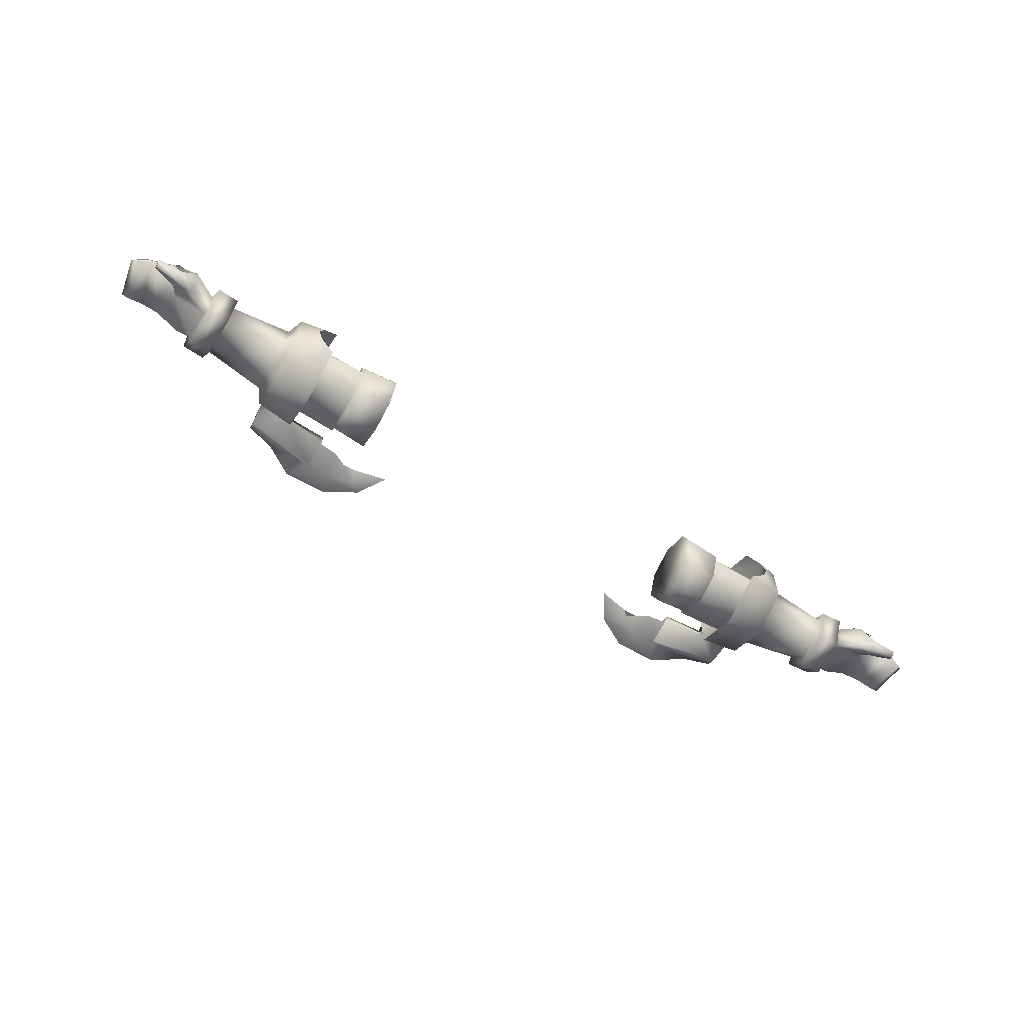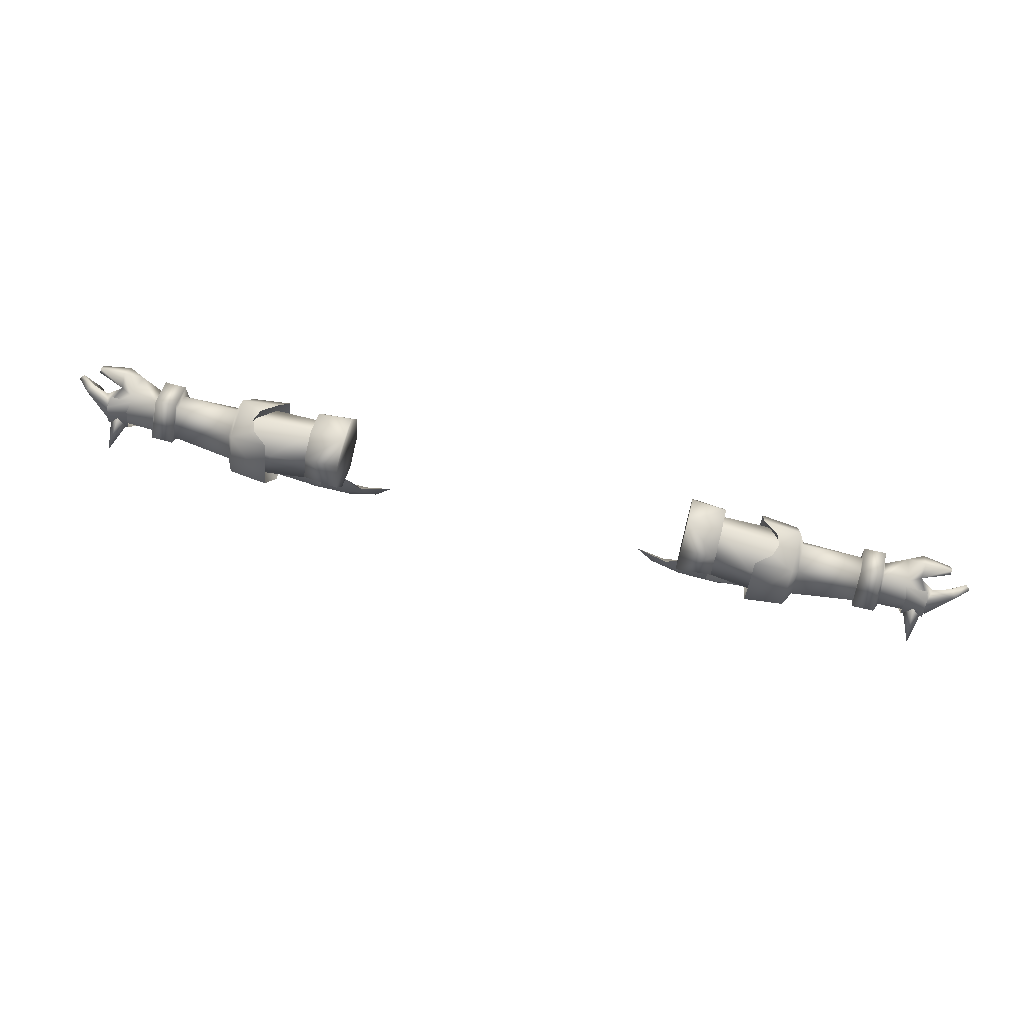
<metadata>
{"format":"obj","ext":"obj","renderer":"f3d","projection":"perspective","resolution":1024,"background":"white","views":[{"elev":-61.9,"azim":-30.7,"up":"+Y"},{"elev":70.1,"azim":-165.7,"up":"+Z"}]}
</metadata>
<code>
g mesh00
v -84.87 23.16 -5.057
v -82.03 26.63 -0.463
v -80.58 24.69 -5.654
v -72.81 18.99 0.7095
v -72.78 22.83 2.761
v -76.42 18.26 3.887
v -77.14 23.04 5.485
v -73.21 26.43 -1.9
v -73.41 22.45 -6.684
v -80.58 24.69 -5.654
v -80.58 24.69 -5.654
v -82.03 26.63 -0.463
v -73.21 26.43 -1.9
v -81.36 25.5 3.853
v -72.78 22.83 2.761
v -77.14 23.04 5.485
v -76.42 18.26 3.887
v -80.33 18.34 3.131
v -72.81 18.99 0.7095
v -78.78 21.63 -0.2808
v -73.25 18.79 -4.928
v -75.76 20.63 -5.913
v -73.41 22.45 -6.684
v -80.27 22.66 -5.365
v -80.58 24.69 -5.654
f 1 2 3
f 4 5 6
f 6 5 7
f 8 9 10
f 11 12 13
f 13 12 14
f 13 14 15
f 15 14 16
f 17 18 19
f 19 18 20
f 19 20 21
f 21 20 22
f 21 22 23
f 23 22 24
f 23 24 25
v -48.95 16.72 -0.8053
v -40.12 16.57 -3.731
v -40.09 17.28 0.4887
v -55.89 20.11 -6.345
v -48.95 16.72 -0.8053
v -55.84 17.69 -0.8124
v -40.04 20.97 4.371
v -48.95 16.72 -0.8053
v -40.09 17.28 0.4887
v -40.12 16.57 -3.731
v -48.95 16.72 -0.8053
v -40.69 18.4 -8.325
v -48.65 28.92 -3.686
v -40.76 23.34 -7.845
v -52.15 23.49 -7.531
v -52.08 18.76 -7.888
v -52.71 18.89 -7.88
v -52.78 23.52 -7.515
v -55.84 17.69 -0.8124
v -48.95 16.72 -0.8053
v -51.95 21.27 4.103
v -40.04 20.97 4.371
v -47.83 27.32 1.839
v -40.61 26.38 0.5616
v -40.62 27.61 -4.638
v -40.76 23.34 -7.845
v -52.08 18.76 -7.888
v -48.95 16.72 -0.8053
v -52.71 18.89 -7.88
v -55.89 20.11 -6.345
v -52.78 23.52 -7.515
v -55.93 23.66 -6.293
v -48.65 28.92 -3.686
v -55.83 28.05 -1.651
v -47.83 27.32 1.839
v -55.83 26.58 2.042
v -51.95 21.27 4.103
f 26 27 28
f 29 30 31
f 32 33 34
f 35 36 37
f 38 39 40
f 40 39 41
f 41 42 40
f 40 42 43
f 40 43 38
f 44 45 46
f 46 45 47
f 46 47 48
f 48 47 49
f 48 49 38
f 38 49 50
f 38 50 39
f 51 37 52
f 52 37 53
f 52 53 54
f 54 53 55
f 54 55 56
f 56 55 57
f 56 57 58
f 58 57 59
f 58 59 60
f 60 59 61
f 60 61 62
v -51.95 21.27 4.103
v -55.87 21.69 2.787
v -55.84 17.69 -0.8124
v -55.12 22.7 -2.728
v -51.9 22.7 7.03
v -51.13 20.49 6.88
v -48.26 13.88 -2.71
v -48.26 18.29 6.281
v -56.76 28.19 -2.699
v -56.76 25.44 -8.232
v -68.47 26.78 -2.171
v -73.1 22.43 -8.942
v -73.41 22.45 -6.684
v -73.21 26.43 -1.9
v -68.61 18.65 -4.362
v -68.76 22.43 -7.389
v -56.76 19.96 -8.232
v -68.27 17.49 1.989
v -72.18 22.71 4.85
v -72.33 17.49 2.204
v -55.49 18.7 -10.55
v -48.26 27.11 -11.37
v -48.26 18.29 -11.37
v -55.83 26.58 2.042
v -48.41 22.03 -12.65
v -40.72 22.03 -13.14
v -48.41 23.66 -12.65
v -40.72 23.79 -13.12
v -48.41 22.03 -12.65
v -48.48 21.18 -11.15
v -54.83 22.59 -10.63
v -54.29 24 -16.34
v -53.98 22.79 -12.47
v -41.31 23.88 -18.85
v -37.1 22.46 -14.36
v -36.56 23.72 -19.57
v -40.72 22.03 -13.14
v -40.71 21.39 -18.68
v -40.72 23.79 -13.12
v -40.71 24.19 -18.68
v -31.26 23.31 -18.14
v -29.21 22.52 -19.84
v -48.26 27.11 -11.37
v -48.26 31.52 -2.71
v -51.13 24.91 6.88
v -48.26 27.11 6.281
v -48.26 18.29 -11.37
v -55.49 18.7 5.456
v -55.49 14.7 -2.699
v -48.26 18.29 6.281
v -48.26 13.88 -2.71
v -55.49 26.7 -10.55
v -55.49 18.7 5.456
v -56.81 17.38 -2.664
v -56.76 19.96 2.772
v -68.4 18.79 0.2994
v -55.49 26.7 5.456
v -55.49 30.7 -2.699
v -56.76 25.44 2.772
v -72.83 17.22 -5.192
v -72.83 17.22 -5.192
v -68.85 22.41 -9.183
v -68.65 17.19 -5.395
v -48.41 23.66 -12.65
v -48.48 24.5 -11.15
v -48.41 22.03 -12.65
v -48.48 21.18 -11.15
v -48.26 31.52 -2.71
v -55.49 26.7 5.456
v -48.26 27.11 6.281
v -48.48 24.5 -11.15
v -48.41 23.66 -12.65
v -36.56 21.62 -19.57
v -53.98 22.79 -12.47
v -41.31 21.41 -18.85
v -54.29 21.57 -16.34
v -29.21 22.52 -19.84
v -31.26 22.06 -18.14
v -25.78 22.53 -14.41
v -51.13 20.49 6.88
v -55.49 18.7 5.456
v -51.9 22.7 7.03
v -55.49 26.7 5.456
v -51.13 24.91 6.88
v -40.72 23.79 -13.12
v -40.71 24.19 -18.68
v -54.29 24 -16.34
v -54.29 21.57 -16.34
v -40.71 21.39 -18.68
v -40.72 22.03 -13.14
v -48.26 13.88 -2.71
v -55.49 14.7 -2.699
v -56.81 17.38 -2.664
v -32.08 23.31 -16.12
v -34.59 22.48 -15.73
v -37.1 22.46 -14.36
v -34.59 22.48 -15.73
v -32.08 23.31 -16.12
v -25.78 22.53 -14.41
v -68.26 22.74 2.811
v -68.47 27.99 -2.151
v -68.15 22.73 4.572
v -72.61 28 -1.869
v -68.4 18.79 0.2994
v -68.27 17.49 1.989
v -72.33 17.49 2.204
v -72.83 17.22 -5.192
v -55.49 26.7 -10.55
v -68.85 22.41 -9.183
v -72.78 22.83 2.761
v -72.81 18.99 0.7095
v -73.25 18.79 -4.928
v -35.22 22.51 -23.28
v -43.38 22.59 -23.41
v -49.13 22.58 -19.57
v -54.3 22.59 -18.01
v -43.38 22.59 -23.41
v -35.22 22.51 -23.28
f 63 64 65
f 66 67 68
f 69 68 70
f 71 72 73
f 74 75 76
f 77 78 79
f 80 81 82
f 83 84 85
f 64 63 86
f 87 88 89
f 89 88 90
f 91 92 93
f 94 95 96
f 96 95 97
f 96 97 98
f 99 100 101
f 101 100 102
f 98 103 104
f 105 106 66
f 67 66 107
f 107 66 106
f 107 106 108
f 68 69 66
f 66 69 109
f 66 109 105
f 110 111 112
f 112 111 113
f 72 71 114
f 111 115 116
f 116 115 117
f 116 117 118
f 119 120 121
f 75 74 122
f 123 74 124
f 78 77 124
f 124 77 125
f 124 125 123
f 126 127 128
f 128 127 129
f 84 120 130
f 130 120 131
f 130 131 132
f 93 133 134
f 135 136 137
f 137 136 138
f 135 139 140
f 140 139 141
f 112 142 143
f 143 142 144
f 143 144 145
f 145 144 146
f 145 146 132
f 147 148 134
f 134 148 149
f 134 149 93
f 93 149 150
f 93 150 91
f 91 150 151
f 91 151 152
f 85 153 83
f 83 153 154
f 83 154 79
f 79 154 155
f 79 155 77
f 141 156 140
f 140 156 157
f 140 157 135
f 135 157 158
f 135 158 136
f 97 159 98
f 98 159 160
f 98 160 103
f 103 160 161
f 103 161 104
f 84 114 120
f 120 114 71
f 120 71 121
f 121 71 73
f 121 73 162
f 162 73 163
f 162 163 164
f 164 163 165
f 164 165 81
f 155 166 77
f 77 166 167
f 77 167 125
f 125 167 168
f 125 168 169
f 81 80 164
f 164 80 118
f 164 118 162
f 162 118 117
f 162 117 121
f 121 117 115
f 121 115 119
f 84 83 170
f 170 83 79
f 170 79 72
f 72 79 78
f 72 78 73
f 73 78 171
f 73 171 163
f 163 171 74
f 163 74 165
f 165 74 76
f 165 76 81
f 81 76 172
f 81 172 82
f 82 172 173
f 82 173 122
f 122 173 174
f 122 174 75
f 104 175 98
f 98 175 176
f 98 176 96
f 96 176 177
f 96 177 94
f 94 177 178
f 94 178 138
f 138 178 177
f 138 177 137
f 137 177 179
f 137 179 135
f 135 179 180
f 135 180 139
v 81.36 25.5 3.853
v 72.78 22.83 2.761
v 77.14 23.04 5.485
v 72.81 18.99 0.7095
v 76.42 18.26 3.887
v 72.78 22.83 2.761
v 77.14 23.04 5.485
v 80.58 24.69 -5.654
v 73.41 22.45 -6.684
v 73.21 26.43 -1.9
v 72.78 22.83 2.761
v 81.36 25.5 3.853
v 73.21 26.43 -1.9
v 82.03 26.63 -0.463
v 80.58 24.69 -5.654
v 80.58 24.69 -5.654
v 80.27 22.66 -5.365
v 73.41 22.45 -6.684
v 75.76 20.63 -5.913
v 73.25 18.79 -4.928
v 78.78 21.63 -0.2808
v 72.81 18.99 0.7095
v 80.33 18.34 3.131
v 76.42 18.26 3.887
f 181 182 183
f 184 185 186
f 186 185 187
f 188 189 190
f 191 192 193
f 193 192 194
f 193 194 195
f 196 197 198
f 198 197 199
f 198 199 200
f 200 199 201
f 200 201 202
f 202 201 203
f 202 203 204
v 40.09 17.28 0.4887
v 48.95 16.72 -0.8053
v 40.04 20.97 4.371
v 48.65 28.92 -3.686
v 52.78 23.52 -7.515
v 52.15 23.49 -7.531
v 52.08 18.76 -7.888
v 52.08 18.76 -7.888
v 40.69 18.4 -8.325
v 40.76 23.34 -7.845
v 40.12 16.57 -3.731
v 48.95 16.72 -0.8053
v 40.09 17.28 0.4887
v 55.84 17.69 -0.8124
v 48.95 16.72 -0.8053
v 55.89 20.11 -6.345
v 52.71 18.89 -7.88
v 55.93 23.66 -6.293
v 40.76 23.34 -7.845
v 40.62 27.61 -4.638
v 48.65 28.92 -3.686
v 40.61 26.38 0.5616
v 47.83 27.32 1.839
v 51.95 21.27 4.103
v 48.95 16.72 -0.8053
v 55.84 17.69 -0.8124
v 40.12 16.57 -3.731
v 40.69 18.4 -8.325
v 48.95 16.72 -0.8053
v 52.08 18.76 -7.888
v 52.71 18.89 -7.88
v 52.78 23.52 -7.515
v 55.93 23.66 -6.293
v 48.65 28.92 -3.686
v 55.83 28.05 -1.651
v 47.83 27.32 1.839
v 55.83 26.58 2.042
v 51.95 21.27 4.103
f 205 206 207
f 208 209 210
f 210 209 211
f 212 213 210
f 210 213 214
f 210 214 208
f 215 216 217
f 218 219 220
f 220 219 221
f 220 221 222
f 223 224 225
f 225 224 226
f 225 226 227
f 227 226 207
f 227 207 228
f 228 207 229
f 228 229 230
f 231 232 233
f 233 232 234
f 233 234 235
f 235 234 236
f 235 236 237
f 237 236 238
f 237 238 239
f 239 238 240
f 239 240 241
f 241 240 242
v 31.26 23.31 -18.14
v 29.21 22.52 -19.84
v 25.78 22.53 -14.41
v 68.26 22.74 2.811
v 68.4 18.79 0.2994
v 68.27 17.49 1.989
v 55.83 26.58 2.042
v 51.95 21.27 4.103
v 55.87 21.69 2.787
v 55.84 17.69 -0.8124
v 48.41 22.03 -12.65
v 48.48 21.18 -11.15
v 48.41 23.66 -12.65
v 48.48 24.5 -11.15
v 54.83 22.59 -10.63
v 48.48 21.18 -11.15
v 48.41 22.03 -12.65
v 40.72 23.79 -13.12
v 40.71 24.19 -18.68
v 40.72 22.03 -13.14
v 40.71 21.39 -18.68
v 41.31 23.88 -18.85
v 36.56 23.72 -19.57
v 53.98 22.79 -12.47
v 25.78 22.53 -14.41
v 29.21 22.52 -19.84
v 31.26 22.06 -18.14
v 55.12 22.7 -2.728
v 48.26 31.52 -2.71
v 48.26 27.11 -11.37
v 56.76 25.44 -8.232
v 56.76 28.19 -2.699
v 68.47 26.78 -2.171
v 48.26 18.29 6.281
v 48.26 13.88 -2.71
v 55.49 18.7 5.456
v 55.49 14.7 -2.699
v 72.78 22.83 2.761
v 73.21 26.43 -1.9
v 72.61 28 -1.869
v 73.41 22.45 -6.684
v 68.61 18.65 -4.362
v 68.85 22.41 -9.183
v 68.65 17.19 -5.395
v 73.1 22.43 -8.942
v 72.83 17.22 -5.192
v 48.41 23.66 -12.65
v 40.72 23.79 -13.12
v 48.41 22.03 -12.65
v 40.72 22.03 -13.14
v 56.76 19.96 2.772
v 56.81 17.38 -2.664
v 48.26 31.52 -2.71
v 48.26 27.11 6.281
v 55.49 26.7 5.456
v 55.49 30.7 -2.699
v 55.49 26.7 -10.55
v 48.26 27.11 -11.37
v 48.26 18.29 -11.37
v 55.49 26.7 5.456
v 55.49 18.7 5.456
v 48.41 23.66 -12.65
v 48.48 24.5 -11.15
v 48.26 18.29 -11.37
v 48.26 13.88 -2.71
v 51.13 20.49 6.88
v 48.26 18.29 6.281
v 36.56 21.62 -19.57
v 32.08 23.31 -16.12
v 51.9 22.7 7.03
v 51.13 24.91 6.88
v 48.26 27.11 6.281
v 41.31 23.88 -18.85
v 53.98 22.79 -12.47
v 54.29 24 -16.34
v 51.13 24.91 6.88
v 55.49 26.7 5.456
v 51.9 22.7 7.03
v 55.49 18.7 5.456
v 51.13 20.49 6.88
v 32.08 23.31 -16.12
v 34.59 22.48 -15.73
v 37.1 22.46 -14.36
v 56.81 17.38 -2.664
v 68.4 18.79 0.2994
v 68.27 17.49 1.989
v 72.33 17.49 2.204
v 72.33 17.49 2.204
v 72.18 22.71 4.85
v 68.15 22.73 4.572
v 68.47 27.99 -2.151
v 68.76 22.43 -7.389
v 56.76 19.96 -8.232
v 55.49 18.7 -10.55
v 56.76 25.44 2.772
v 72.61 28 -1.869
v 73.25 18.79 -4.928
v 40.72 22.03 -13.14
v 40.71 21.39 -18.68
v 54.29 21.57 -16.34
v 54.29 24 -16.34
v 40.71 24.19 -18.68
v 40.72 23.79 -13.12
v 54.29 21.57 -16.34
v 53.98 22.79 -12.47
v 41.31 21.41 -18.85
v 37.1 22.46 -14.36
v 34.59 22.48 -15.73
v 72.81 18.99 0.7095
v 55.49 14.7 -2.699
v 48.26 18.29 -11.37
v 48.26 13.88 -2.71
v 35.22 22.51 -23.28
v 43.38 22.59 -23.41
v 49.13 22.58 -19.57
v 54.3 22.59 -18.01
v 43.38 22.59 -23.41
v 35.22 22.51 -23.28
f 243 244 245
f 246 247 248
f 249 250 251
f 251 250 252
f 253 254 255
f 255 254 256
f 257 258 259
f 260 261 262
f 262 261 263
f 264 265 266
f 267 268 269
f 244 243 265
f 270 271 272
f 273 274 275
f 276 277 278
f 278 277 279
f 280 281 282
f 282 281 283
f 284 285 286
f 286 285 287
f 286 287 288
f 289 290 291
f 291 290 292
f 293 294 247
f 295 296 297
f 297 298 295
f 295 298 299
f 295 299 300
f 300 299 301
f 302 303 293
f 293 303 279
f 293 279 294
f 304 305 257
f 272 306 270
f 270 306 307
f 270 307 308
f 308 307 309
f 268 310 269
f 269 310 311
f 269 311 267
f 308 312 270
f 270 312 313
f 270 313 271
f 271 313 314
f 315 316 317
f 296 318 319
f 319 318 320
f 319 320 321
f 321 320 322
f 321 322 276
f 245 323 243
f 243 323 324
f 243 324 265
f 265 324 325
f 265 325 266
f 326 284 327
f 327 284 286
f 327 286 328
f 328 286 288
f 328 288 329
f 330 331 332
f 332 331 333
f 332 333 275
f 275 333 334
f 275 334 273
f 273 334 335
f 273 335 336
f 274 337 275
f 275 337 246
f 275 246 332
f 332 246 248
f 332 248 330
f 285 338 287
f 287 338 283
f 287 283 288
f 288 283 339
f 288 339 330
f 340 341 259
f 259 341 342
f 259 342 257
f 257 342 343
f 257 343 304
f 304 343 344
f 304 344 345
f 346 347 348
f 348 347 349
f 348 349 310
f 310 349 350
f 310 350 311
f 247 246 293
f 293 246 337
f 293 337 302
f 302 337 274
f 302 274 298
f 298 274 273
f 298 273 299
f 299 273 336
f 299 336 301
f 339 351 330
f 330 351 280
f 330 280 331
f 331 280 282
f 331 282 333
f 333 282 285
f 333 285 334
f 334 285 284
f 334 284 335
f 335 284 326
f 335 326 336
f 336 326 352
f 336 352 353
f 353 352 354
f 268 355 310
f 310 355 356
f 310 356 348
f 348 356 357
f 348 357 346
f 346 357 358
f 346 358 317
f 317 358 357
f 317 357 264
f 264 357 359
f 264 359 265
f 265 359 360
f 265 360 244
v -83.82 21.75 -4.794
v -86.32 19.41 -4.028
v -87.7 20.16 -4.26
v -84.87 23.16 -5.057
v -87.7 20.16 -4.26
v -89.07 21 2.557
v -81.36 25.5 3.853
v -82.03 26.63 -0.463
v -86.56 23.51 3.116
v -76.42 18.26 3.887
v -79.16 17.11 4.516
v -80.33 18.34 3.131
v -78.78 21.63 -0.2808
v -80.27 22.66 -5.365
v -75.76 20.63 -5.913
v -80.58 24.69 -5.654
v -84.87 23.16 -5.057
v -84.48 18.17 4.944
v -84.53 19.26 5.911
v -84.55 18.81 4.264
v -84.6 19.78 4.983
v -79.43 21.7 4.657
v -77.14 23.04 5.485
v -79.59 19.17 6.081
v -76.42 18.26 3.887
v -79.16 17.11 4.516
v -85.54 22.07 3.838
v -88.15 20.31 3.13
v -89.07 21 2.557
v -87.7 20.16 -4.26
v -88.15 20.31 3.13
v -79.43 21.7 4.657
v -84.6 19.78 4.983
v -84.53 19.26 5.911
v -84.48 18.17 4.944
v -79.7 32.9 -0.6995
v -79.5 26.82 1.215
v -77.92 26.82 -0.8596
v -79.74 26.49 -2.455
v -81.26 26.82 -0.5395
v -85.54 22.07 3.838
v -82 23.38 4.23
v -79.43 21.7 4.657
v -77.14 23.04 5.485
v -81.02 24.06 4.845
v -76.96 24.12 4.502
v -81.32 26.02 3.853
v -77.39 26.08 3.56
v -81.65 27.35 -0.463
v -77.63 27.39 -1.1
v -81.44 24.55 -6.014
v -77.65 24.53 -6.524
v -82 23.38 4.23
v -84.48 18.17 4.944
f 361 362 363
f 364 365 366
f 367 368 369
f 370 371 372
f 373 374 375
f 376 374 377
f 377 374 361
f 377 361 363
f 378 379 380
f 380 379 381
f 380 381 382
f 383 384 385
f 385 384 386
f 387 388 362
f 362 388 389
f 362 389 390
f 368 364 369
f 369 364 366
f 369 366 391
f 392 393 394
f 395 386 394
f 394 386 384
f 394 384 392
f 392 384 383
f 396 397 398
f 398 399 396
f 396 399 400
f 396 400 397
f 391 401 369
f 369 401 402
f 369 402 367
f 367 402 403
f 367 403 404
f 405 406 407
f 407 406 408
f 407 408 409
f 409 408 410
f 409 410 411
f 411 410 412
f 362 361 387
f 387 361 374
f 387 374 413
f 413 374 373
f 413 373 382
f 382 373 372
f 382 372 380
f 380 372 371
f 380 371 414
v 40.87 16.75 -6.9
v 34.16 14.16 -2
v 34.16 16.35 -7.292
v 40.87 26.55 2.9
v 40.87 21.65 4.93
v 40.87 16.75 2.9
v 40.87 14.72 -2
v 34.16 16.35 3.292
v 34.16 21.65 5.484
v 34.16 26.94 3.292
v 34.16 26.94 -7.292
v 34.16 21.65 -9.485
v 34.16 29.13 -2
v 34.16 16.35 -7.292
v 34.16 14.16 -2
v 40.87 16.75 -6.9
v 34.16 16.35 -7.292
v 40.87 21.65 -8.93
v 34.16 21.65 -9.485
v 40.87 26.55 -6.9
v 34.16 26.94 -7.292
v 40.87 28.58 -2
v 34.16 29.13 -2
v 40.87 26.55 2.9
v 34.16 26.94 3.292
v 34.16 21.65 5.484
v 40.87 14.72 -2
v 40.87 16.75 -6.9
v 40.87 28.58 -2
v 40.87 21.65 -8.93
v 40.87 26.55 -6.9
v 34.16 14.16 -2
v 34.16 16.35 3.292
v 40.87 16.75 2.9
v 40.87 21.65 4.93
f 415 416 417
f 418 419 420
f 416 415 421
f 422 423 424
f 425 426 427
f 427 426 428
f 427 428 424
f 424 428 429
f 424 429 422
f 430 431 432
f 432 431 433
f 432 433 434
f 434 433 435
f 434 435 436
f 436 435 437
f 436 437 438
f 438 437 439
f 438 439 440
f 420 441 418
f 418 441 442
f 418 442 443
f 443 442 444
f 443 444 445
f 446 421 447
f 447 421 448
f 447 448 440
f 440 448 449
f 440 449 438
v -34.16 26.94 3.292
v -34.16 21.65 5.484
v -34.16 16.35 3.292
v -34.16 16.35 -7.292
v -40.87 16.75 -6.9
v -34.16 21.65 -9.485
v -40.87 28.58 -2
v -40.87 26.55 -6.9
v -40.87 21.65 -8.93
v -40.87 16.75 -6.9
v -40.87 14.72 -2
v -40.87 26.55 2.9
v -40.87 16.75 2.9
v -40.87 21.65 4.93
v -40.87 21.65 -8.93
v -40.87 26.55 -6.9
v -34.16 26.94 -7.292
v -40.87 28.58 -2
v -34.16 29.13 -2
v -40.87 26.55 2.9
v -34.16 26.94 3.292
v -34.16 21.65 5.484
v -40.87 21.65 4.93
v -40.87 16.75 2.9
v -34.16 16.35 3.292
v -40.87 14.72 -2
v -34.16 14.16 -2
v -40.87 16.75 -6.9
v -34.16 16.35 -7.292
v -34.16 14.16 -2
v -34.16 16.35 -7.292
v -34.16 29.13 -2
v -34.16 21.65 -9.485
v -34.16 26.94 -7.292
f 450 451 452
f 453 454 455
f 456 457 458
f 458 459 456
f 456 459 460
f 456 460 461
f 461 460 462
f 461 462 463
f 454 464 455
f 455 464 465
f 455 465 466
f 466 465 467
f 466 467 468
f 468 467 469
f 468 469 470
f 470 469 471
f 469 472 471
f 471 472 473
f 471 473 474
f 474 473 475
f 474 475 476
f 476 475 477
f 476 477 478
f 452 479 450
f 450 479 480
f 450 480 481
f 481 480 482
f 481 482 483
v 79.59 19.17 6.081
v 76.42 18.26 3.887
v 79.16 17.11 4.516
v 79.43 21.7 4.657
v 77.14 23.04 5.485
v 77.63 27.39 -1.1
v 81.44 24.55 -6.014
v 77.65 24.53 -6.524
v 89.07 21 2.557
v 87.7 20.16 -4.26
v 84.87 23.16 -5.057
v 78.78 21.63 -0.2808
v 82 23.38 4.23
v 79.43 21.7 4.657
v 86.56 23.51 3.116
v 82.03 26.63 -0.463
v 81.36 25.5 3.853
v 80.27 22.66 -5.365
v 80.58 24.69 -5.654
v 83.82 21.75 -4.794
v 84.87 23.16 -5.057
v 87.7 20.16 -4.26
v 86.32 19.41 -4.028
v 76.42 18.26 3.887
v 80.33 18.34 3.131
v 79.16 17.11 4.516
v 84.55 18.81 4.264
v 84.48 18.17 4.944
v 77.14 23.04 5.485
v 79.43 21.7 4.657
v 82 23.38 4.23
v 85.54 22.07 3.838
v 84.53 19.26 5.911
v 84.6 19.78 4.983
v 84.48 18.17 4.944
v 77.92 26.82 -0.8596
v 79.5 26.82 1.215
v 79.7 32.9 -0.6995
v 81.26 26.82 -0.5395
v 79.74 26.49 -2.455
v 84.53 19.26 5.911
v 84.48 18.17 4.944
v 84.6 19.78 4.983
v 88.15 20.31 3.13
v 87.7 20.16 -4.26
v 89.07 21 2.557
v 85.54 22.07 3.838
v 75.76 20.63 -5.913
v 80.58 24.69 -5.654
v 88.15 20.31 3.13
v 81.65 27.35 -0.463
v 77.39 26.08 3.56
v 81.32 26.02 3.853
v 76.96 24.12 4.502
v 81.02 24.06 4.845
f 484 485 486
f 484 487 488
f 489 490 491
f 492 493 494
f 495 496 497
f 498 499 500
f 501 502 503
f 504 505 506
f 507 508 509
f 509 508 510
f 509 510 511
f 485 484 488
f 500 512 513
f 513 514 500
f 500 514 515
f 500 515 498
f 516 517 487
f 487 484 516
f 516 484 486
f 516 486 518
f 519 520 521
f 520 522 521
f 521 522 523
f 521 523 519
f 524 525 526
f 526 525 510
f 526 510 497
f 497 510 508
f 497 508 495
f 502 504 503
f 503 504 506
f 503 506 527
f 527 506 528
f 527 528 529
f 527 530 503
f 503 530 496
f 503 496 501
f 501 496 495
f 501 495 531
f 532 499 494
f 494 499 498
f 494 498 492
f 492 498 515
f 492 515 533
f 490 489 534
f 534 489 535
f 534 535 536
f 536 535 537
f 536 537 538

</code>
